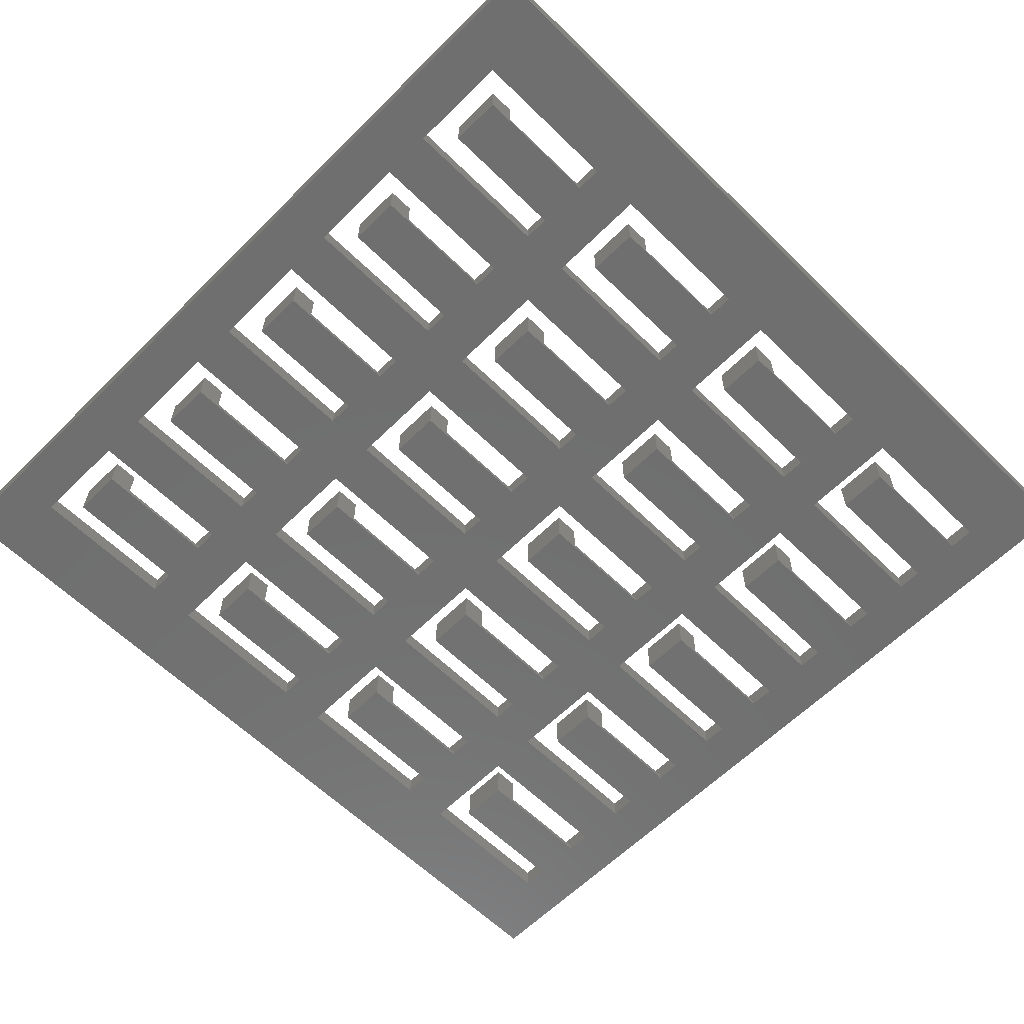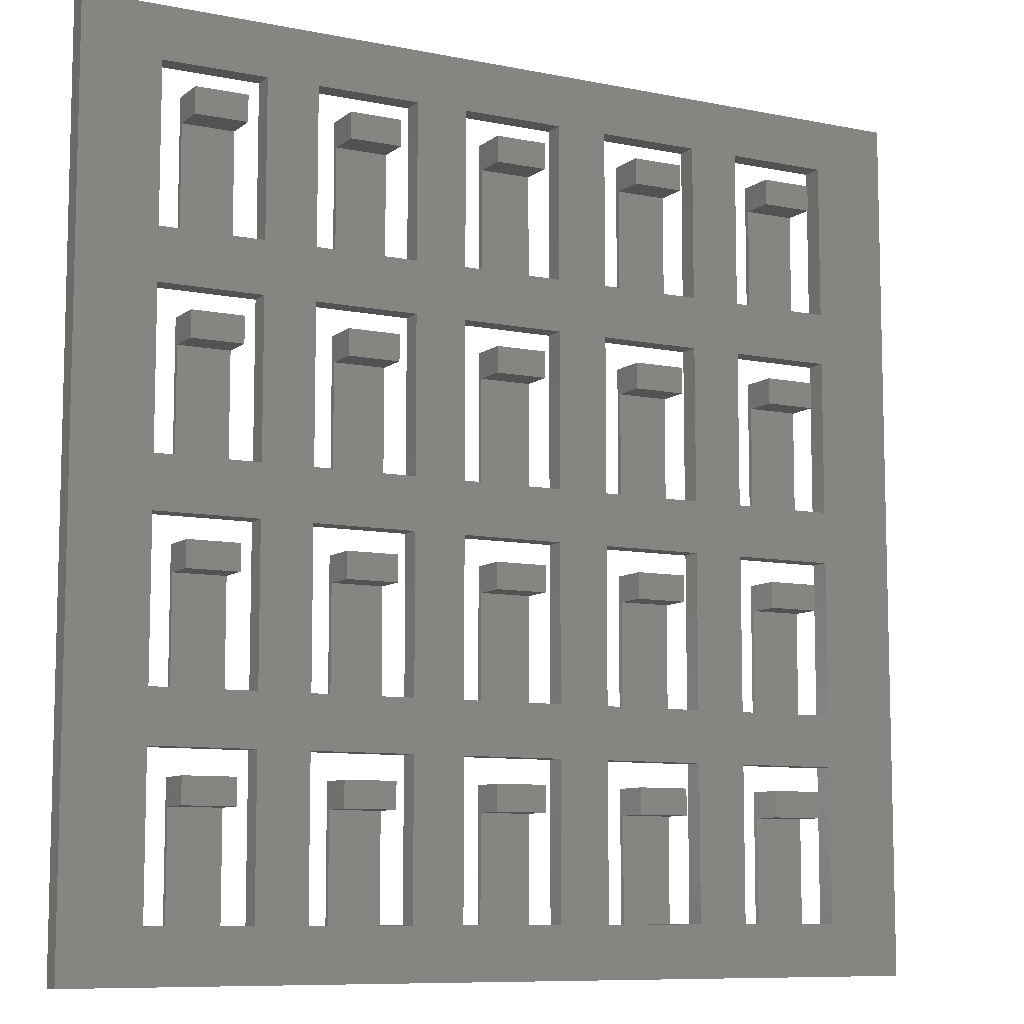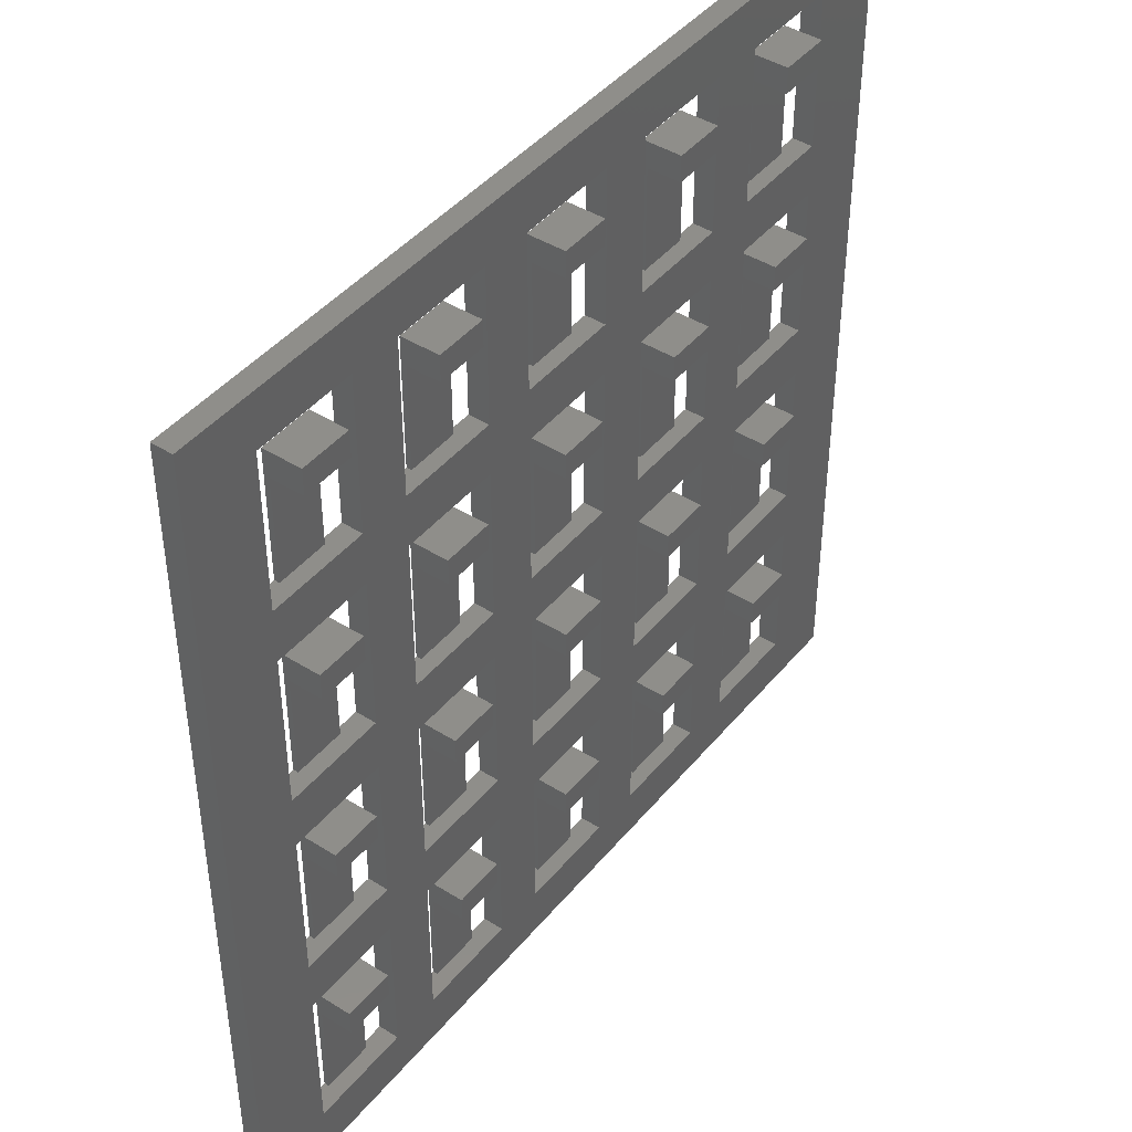
<metadata>
{"format":"stl","ext":"stl","renderer":"f3d","projection":"perspective","resolution":1024,"background":"white","views":[{"elev":-61.3,"azim":-134.8,"up":"+Z"},{"elev":-8.9,"azim":-28.6,"up":"+Y"},{"elev":43.6,"azim":-53.6,"up":"+Y"}]}
</metadata>
<code>
# stl→obj: 408 verts, 892 faces
v -35 5 0
v -40 -5 0
v -40 5 0
v -50 5 0
v 25 -35 0
v 20 -45 0
v 20 -35 0
v 20 5 0
v 25 5 0
v 20 -5 0
v 25 45 0
v 20 35 0
v 20 45 0
v 40 5 0
v 50 5 0
v 50 -5 0
v -70 -35 0
v -65 -35 0
v -70 -45 0
v -65 5 0
v -70 -5 0
v -70 5 0
v -70 45 0
v -65 45 0
v -70 35 0
v 10 -5 0
v 5 5 0
v 55 5 0
v 55 30 0
v 65 30 0
v 65 5 0
v 40 45 0
v 40 75 0
v 50 75 0
v 50 45 0
v 50 35 0
v 35 45 0
v 55 45 0
v 55 70 0
v 65 70 0
v 65 45 0
v 50 -45 0
v 50 -75 0
v 40 -75 0
v 40 -45 0
v 35 -35 0
v 40 -35 0
v 50 -35 0
v 55 -35 0
v 65 -35 0
v 70 -35 0
v 70 -45 0
v 10 5 0
v 10 35 0
v -10 35 0
v -10 5 0
v -20 5 0
v -20 35 0
v -25 45 0
v -20 45 0
v -40 35 0
v -50 35 0
v -55 45 0
v -50 45 0
v -40 45 0
v -35 45 0
v 5 45 0
v -5 45 0
v -5 70 4.399e-16
v 5 70 8.882e-16
v 10 45 0
v 10 75 0
v 20 75 0
v -10 45 0
v -20 75 0
v -10 75 0
v 10 -35 0
v 5 -35 0
v -10 -5 0
v -10 -35 0
v -20 -35 0
v -20 -5 0
v -25 5 0
v -5 5 0
v -40 -45 0
v -40 -75 0
v -50 -75 0
v -50 -45 0
v -55 -35 0
v -50 -35 0
v -40 -35 0
v -35 -35 0
v -10 -45 0
v -10 -75 0
v -20 -75 0
v -20 -45 0
v -25 -35 0
v -5 -35 0
v -85 85 0
v 85 85 0
v 70 75 0
v -40 75 0
v -50 75 0
v -70 75 0
v -70 -75 0
v -85 -85 0
v -65 -75 0
v -55 -75 0
v -35 -75 0
v -25 -75 0
v -5 -75 0
v 5 -75 0
v 10 -75 0
v 20 -75 0
v 25 -75 0
v 35 -75 8.882e-16
v 55 -75 0
v 65 -75 8.882e-16
v 70 -75 0
v 85 -85 0
v 70 -5 0
v 70 5 0
v 70 35 0
v 70 45 0
v -50 -5 0
v -55 5 0
v 5 30 8.882e-16
v -5 30 4.399e-16
v 40 -5 0
v 35 5 0
v 25 -50 0
v 35 -50 0
v 25 -10 0
v 35 -10 0
v 25 30 0
v 35 30 0
v 40 35 0
v 25 70 0
v 35 70 0
v 55 -50 0
v 65 -50 0
v 65 -10 0
v 55 -10 0
v -5 -50 2.199e-16
v 5 -50 8.882e-16
v 10 -45 0
v -5 -10 4.399e-16
v 5 -10 8.882e-16
v -65 -50 0
v -55 -50 0
v -65 -10 0
v -55 -10 0
v -65 30 0
v -55 30 0
v -65 70 0
v -55 70 0
v -25 -50 0
v -35 -50 0
v -35 -10 0
v -25 -10 0
v -35 30 0
v -25 30 0
v -35 70 0
v -25 70 0
v 5 -50 7.3
v 5 -55 7.3
v 5 -55 1
v 5 -75 1
v -5 -55 7.3
v -5 -50 7.3
v -5 -55 1
v -5 -75 1
v -35 -55 7.3
v -35 -50 7.3
v -35 -55 1
v -35 -75 1
v -25 -50 7.3
v -25 -55 7.3
v -25 -55 1
v -25 -75 1
v 5 -10 7.3
v 5 -15 7.3
v 5 -15 1
v 5 -35 1
v -5 -15 7.3
v -5 -10 7.3
v -5 -15 1
v -5 -35 1
v -5 65 7.3
v -5 70 7.3
v -5 65 1
v -5 45 1
v 5 70 7.3
v 5 65 7.3
v 5 65 1
v 5 45 1
v -35 25 7.3
v -35 30 7.3
v -35 25 1
v -35 5 1
v -25 30 7.3
v -25 25 7.3
v -25 25 1
v -25 5 1
v -65 -15 7.3
v -65 -10 7.3
v -65 -15 1
v -65 -35 1
v -55 -10 7.3
v -55 -15 7.3
v -55 -15 1
v -55 -35 1
v -65 65 7.3
v -65 70 7.3
v -65 65 1
v -65 45 1
v -55 70 7.3
v -55 65 7.3
v -55 65 1
v -55 45 1
v -65 25 7.3
v -65 30 7.3
v -65 25 1
v -65 5 1
v -55 30 7.3
v -55 25 7.3
v -55 25 1
v -55 5 1
v -5 25 7.3
v -5 30 7.3
v -5 25 1
v -5 5 1
v 5 30 7.3
v 5 25 7.3
v 5 25 1
v 5 5 1
v -35 65 7.3
v -35 70 7.3
v -35 65 1
v -35 45 1
v -25 70 7.3
v -25 65 7.3
v -25 65 1
v -25 45 1
v -35 -15 7.3
v -35 -10 7.3
v -35 -15 1
v -35 -35 1
v -25 -10 7.3
v -25 -15 7.3
v -25 -15 1
v -25 -35 1
v -65 -55 7.3
v -65 -50 7.3
v -65 -55 1
v -65 -75 1
v -55 -50 7.3
v -55 -55 7.3
v -55 -55 1
v -55 -75 1
v 35 30 7.3
v 35 25 7.3
v 35 25 1
v 35 5 1
v 25 30 7.3
v 25 25 7.3
v 25 25 1
v 25 5 1
v 65 -50 7.3
v 65 -55 7.3
v 65 -55 1
v 65 -75 1
v 55 -50 7.3
v 55 -55 7.3
v 55 -55 1
v 55 -75 1
v 35 -50 7.3
v 25 -50 7.3
v 25 -55 7.3
v 25 -55 1
v 25 -75 1
v 35 -55 7.3
v 35 -55 1
v 35 -75 1
v 65 70 7.3
v 65 65 7.3
v 65 65 1
v 65 45 1
v 55 70 7.3
v 55 65 7.3
v 55 65 1
v 55 45 1
v 35 70 7.3
v 35 65 7.3
v 35 65 1
v 35 45 1
v 25 70 7.3
v 25 65 7.3
v 25 65 1
v 25 45 1
v 65 30 7.3
v 65 25 7.3
v 65 25 1
v 65 5 1
v 55 30 7.3
v 55 25 7.3
v 55 25 1
v 55 5 1
v 65 -10 7.3
v 65 -15 7.3
v 65 -15 1
v 65 -35 1
v 55 -10 7.3
v 55 -15 7.3
v 55 -15 1
v 55 -35 1
v 35 -10 7.3
v 35 -15 7.3
v 35 -15 1
v 35 -35 1
v 25 -10 7.3
v 25 -15 7.3
v 25 -15 1
v 25 -35 1
v -70 -35 4
v -50 -35 4
v -70 5 4
v -50 5 4
v -40 5 4
v -20 5 4
v -70 45 4
v -50 45 4
v -40 45 4
v -20 45 4
v -40 -35 4
v -20 -35 4
v -70 -75 4
v -50 -75 4
v -40 -75 4
v -20 -75 4
v -10 45 4
v 10 45 4
v -10 5 4
v 10 5 4
v -10 -35 4
v 10 -35 4
v -10 -75 4
v 10 -75 4
v 20 -35 4
v 40 -35 4
v 50 -35 4
v 70 -35 4
v 20 5 4
v 40 5 4
v 50 5 4
v 70 5 4
v 20 45 4
v 40 45 4
v 50 -75 4
v 70 -75 4
v 20 -75 4
v 40 -75 4
v 50 45 4
v 70 45 4
v -40 35 4
v -50 35 4
v -50 -5 4
v -40 -5 4
v -20 -5 4
v -10 35 4
v -20 35 4
v -10 -5 4
v 10 -5 4
v 20 35 4
v 10 35 4
v 20 -5 4
v 40 -5 4
v 50 35 4
v 40 35 4
v 50 -5 4
v 70 -5 4
v -40 75 4
v -50 75 4
v -10 75 4
v -20 75 4
v 20 75 4
v 10 75 4
v 40 -45 4
v 50 -45 4
v 20 -45 4
v 10 -45 4
v -10 -45 4
v -50 -45 4
v -40 -45 4
v -70 -45 4
v -20 -45 4
v 50 75 4
v 40 75 4
v 70 35 4
v -85 -85 4
v 85 -85 4
v -85 85 4
v -70 -5 4
v -70 35 4
v -70 75 4
v 70 75 4
v 85 85 4
v 70 -45 4
f 1 2 3
f 2 4 3
f 5 6 7
f 8 9 10
f 11 12 13
f 14 15 16
f 17 18 19
f 20 21 22
f 23 24 25
f 26 27 10
f 28 29 30
f 28 30 31
f 28 31 16
f 28 16 15
f 32 33 34
f 32 34 35
f 32 35 36
f 32 36 37
f 38 39 40
f 38 40 41
f 38 41 36
f 38 36 35
f 42 43 44
f 42 44 45
f 42 45 46
f 42 46 47
f 42 47 48
f 42 48 49
f 42 49 50
f 42 50 51
f 42 51 52
f 53 54 12
f 53 12 8
f 53 8 10
f 53 10 27
f 55 56 57
f 55 57 58
f 55 58 59
f 55 59 60
f 61 3 4
f 61 4 62
f 61 62 63
f 61 63 64
f 61 64 65
f 61 65 66
f 67 12 54
f 67 54 55
f 67 55 68
f 67 68 69
f 67 69 70
f 71 72 73
f 71 73 13
f 71 13 12
f 71 12 67
f 74 68 55
f 74 55 60
f 74 60 75
f 74 75 76
f 77 26 10
f 77 10 7
f 77 7 6
f 77 6 78
f 79 80 81
f 79 81 82
f 79 82 83
f 79 83 57
f 79 57 56
f 79 56 84
f 79 84 27
f 79 27 26
f 85 86 87
f 85 87 88
f 85 88 89
f 85 89 90
f 85 90 91
f 85 91 92
f 93 94 95
f 93 95 96
f 93 96 97
f 93 97 81
f 93 81 80
f 93 80 98
f 99 100 101
f 99 101 34
f 99 34 33
f 99 33 73
f 99 73 72
f 99 72 76
f 99 76 75
f 99 75 102
f 99 102 103
f 99 103 104
f 99 104 23
f 99 23 25
f 99 25 22
f 99 22 21
f 99 21 17
f 99 17 19
f 99 19 105
f 99 105 106
f 106 105 107
f 106 107 108
f 106 108 87
f 106 87 86
f 106 86 109
f 106 109 110
f 106 110 95
f 106 95 94
f 106 94 111
f 106 111 112
f 106 112 113
f 106 113 114
f 106 114 115
f 106 115 116
f 106 116 44
f 106 44 43
f 106 43 117
f 106 117 118
f 106 118 119
f 106 119 120
f 100 120 119
f 100 119 52
f 100 52 51
f 100 51 121
f 100 121 122
f 100 122 123
f 100 123 124
f 100 124 101
f 90 125 91
f 91 125 2
f 125 126 2
f 2 126 4
f 127 27 128
f 128 27 84
f 47 129 48
f 48 129 16
f 129 130 16
f 16 130 14
f 131 132 115
f 115 132 116
f 6 5 45
f 45 5 46
f 5 133 46
f 46 133 134
f 10 9 129
f 129 9 130
f 9 135 130
f 130 135 136
f 12 11 137
f 137 11 37
f 11 138 37
f 37 138 139
f 140 141 117
f 117 141 118
f 142 50 143
f 143 50 49
f 31 122 16
f 16 122 121
f 41 124 36
f 36 124 123
f 144 145 111
f 111 145 112
f 93 98 146
f 146 98 78
f 98 147 78
f 78 147 148
f 149 150 107
f 107 150 108
f 19 18 88
f 88 18 89
f 18 151 89
f 89 151 152
f 21 20 125
f 125 20 126
f 20 153 126
f 126 153 154
f 25 24 62
f 62 24 63
f 24 155 63
f 63 155 156
f 157 110 158
f 158 110 109
f 85 92 96
f 96 92 97
f 92 159 97
f 97 159 160
f 2 1 82
f 82 1 83
f 1 161 83
f 83 161 162
f 61 66 58
f 58 66 59
f 66 163 59
f 59 163 164
f 64 103 65
f 65 103 102
f 78 6 146
f 146 6 114
f 146 114 113
f 37 36 137
f 137 36 15
f 137 15 14
f 165 166 145
f 145 166 167
f 145 167 112
f 112 167 168
f 169 170 171
f 171 170 144
f 171 144 172
f 172 144 111
f 145 144 165
f 165 144 170
f 173 174 175
f 175 174 158
f 175 158 176
f 176 158 109
f 157 158 177
f 177 158 174
f 177 178 157
f 157 178 179
f 157 179 110
f 110 179 180
f 181 182 148
f 148 182 183
f 148 183 78
f 78 183 184
f 185 186 187
f 187 186 147
f 187 147 188
f 188 147 98
f 148 147 181
f 181 147 186
f 189 190 191
f 191 190 69
f 191 69 192
f 192 69 68
f 70 69 193
f 193 69 190
f 193 194 70
f 70 194 195
f 70 195 67
f 67 195 196
f 197 198 199
f 199 198 161
f 199 161 200
f 200 161 1
f 162 161 201
f 201 161 198
f 201 202 162
f 162 202 203
f 162 203 83
f 83 203 204
f 205 206 207
f 207 206 151
f 207 151 208
f 208 151 18
f 152 151 209
f 209 151 206
f 209 210 152
f 152 210 211
f 152 211 89
f 89 211 212
f 213 214 215
f 215 214 155
f 215 155 216
f 216 155 24
f 156 155 217
f 217 155 214
f 217 218 156
f 156 218 219
f 156 219 63
f 63 219 220
f 221 222 223
f 223 222 153
f 223 153 224
f 224 153 20
f 154 153 225
f 225 153 222
f 225 226 154
f 154 226 227
f 154 227 126
f 126 227 228
f 229 230 231
f 231 230 128
f 231 128 232
f 232 128 84
f 127 128 233
f 233 128 230
f 233 234 127
f 127 234 235
f 127 235 27
f 27 235 236
f 237 238 239
f 239 238 163
f 239 163 240
f 240 163 66
f 164 163 241
f 241 163 238
f 241 242 164
f 164 242 243
f 164 243 59
f 59 243 244
f 245 246 247
f 247 246 159
f 247 159 248
f 248 159 92
f 160 159 249
f 249 159 246
f 249 250 160
f 160 250 251
f 160 251 97
f 97 251 252
f 253 254 255
f 255 254 149
f 255 149 256
f 256 149 107
f 150 149 257
f 257 149 254
f 257 258 150
f 150 258 259
f 150 259 108
f 108 259 260
f 253 258 254
f 254 258 257
f 245 250 246
f 246 250 249
f 237 242 238
f 238 242 241
f 221 226 222
f 222 226 225
f 213 218 214
f 214 218 217
f 205 210 206
f 206 210 209
f 197 202 198
f 198 202 201
f 173 178 174
f 174 178 177
f 240 244 239
f 239 244 243
f 216 220 215
f 215 220 219
f 200 204 199
f 199 204 203
f 224 228 223
f 223 228 227
f 248 252 247
f 247 252 251
f 208 212 207
f 207 212 211
f 176 180 175
f 175 180 179
f 256 260 255
f 255 260 259
f 189 194 190
f 190 194 193
f 194 189 195
f 195 189 191
f 229 234 230
f 230 234 233
f 234 229 235
f 235 229 231
f 185 182 186
f 186 182 181
f 182 185 183
f 183 185 187
f 192 196 191
f 191 196 195
f 232 236 231
f 231 236 235
f 188 184 187
f 187 184 183
f 169 166 170
f 170 166 165
f 172 168 171
f 171 168 167
f 166 169 167
f 167 169 171
f 258 253 259
f 259 253 255
f 178 173 179
f 179 173 175
f 210 205 211
f 211 205 207
f 250 245 251
f 251 245 247
f 226 221 227
f 227 221 223
f 202 197 203
f 203 197 199
f 218 213 219
f 219 213 215
f 242 237 243
f 243 237 239
f 261 262 136
f 136 262 263
f 136 263 130
f 130 263 264
f 136 135 261
f 261 135 265
f 266 265 267
f 267 265 135
f 267 135 268
f 268 135 9
f 269 270 141
f 141 270 271
f 141 271 118
f 118 271 272
f 141 140 269
f 269 140 273
f 274 273 275
f 275 273 140
f 275 140 276
f 276 140 117
f 132 131 277
f 277 131 278
f 279 278 280
f 280 278 131
f 280 131 281
f 281 131 115
f 277 282 132
f 132 282 283
f 132 283 116
f 116 283 284
f 285 286 40
f 40 286 287
f 40 287 41
f 41 287 288
f 40 39 285
f 285 39 289
f 290 289 291
f 291 289 39
f 291 39 292
f 292 39 38
f 293 294 139
f 139 294 295
f 139 295 37
f 37 295 296
f 139 138 293
f 293 138 297
f 298 297 299
f 299 297 138
f 299 138 300
f 300 138 11
f 301 302 30
f 30 302 303
f 30 303 31
f 31 303 304
f 30 29 301
f 301 29 305
f 306 305 307
f 307 305 29
f 307 29 308
f 308 29 28
f 309 310 142
f 142 310 311
f 142 311 50
f 50 311 312
f 142 143 309
f 309 143 313
f 314 313 315
f 315 313 143
f 315 143 316
f 316 143 49
f 317 318 134
f 134 318 319
f 134 319 46
f 46 319 320
f 134 133 317
f 317 133 321
f 322 321 323
f 323 321 133
f 323 133 324
f 324 133 5
f 322 318 321
f 321 318 317
f 314 310 313
f 313 310 309
f 306 302 305
f 305 302 301
f 298 294 297
f 297 294 293
f 290 286 289
f 289 286 285
f 279 282 278
f 278 282 277
f 274 270 273
f 273 270 269
f 266 262 265
f 265 262 261
f 281 284 280
f 280 284 283
f 276 272 275
f 275 272 271
f 324 320 323
f 323 320 319
f 316 312 315
f 315 312 311
f 268 264 267
f 267 264 263
f 308 304 307
f 307 304 303
f 300 296 299
f 299 296 295
f 292 288 291
f 291 288 287
f 286 290 287
f 287 290 291
f 294 298 295
f 295 298 299
f 302 306 303
f 303 306 307
f 262 266 263
f 263 266 267
f 310 314 311
f 311 314 315
f 318 322 319
f 319 322 323
f 270 274 271
f 271 274 275
f 282 279 283
f 283 279 280
f 325 18 17
f 18 325 208
f 208 325 326
f 208 326 212
f 212 326 90
f 212 90 89
f 327 20 22
f 20 327 224
f 224 327 328
f 224 328 228
f 228 328 4
f 228 4 126
f 329 1 3
f 1 329 200
f 200 329 330
f 200 330 204
f 204 330 57
f 204 57 83
f 331 24 23
f 24 331 216
f 216 331 332
f 216 332 220
f 220 332 64
f 220 64 63
f 333 66 65
f 66 333 240
f 240 333 334
f 240 334 244
f 244 334 60
f 244 60 59
f 335 92 91
f 92 335 248
f 248 335 336
f 248 336 252
f 252 336 81
f 252 81 97
f 337 107 105
f 107 337 256
f 256 337 338
f 256 338 260
f 260 338 87
f 260 87 108
f 339 109 86
f 109 339 176
f 176 339 340
f 176 340 180
f 180 340 95
f 180 95 110
f 341 68 74
f 68 341 192
f 192 341 342
f 192 342 196
f 196 342 71
f 196 71 67
f 343 84 56
f 84 343 232
f 232 343 344
f 232 344 236
f 236 344 53
f 236 53 27
f 345 98 80
f 98 345 188
f 188 345 346
f 188 346 184
f 184 346 77
f 184 77 78
f 347 111 94
f 111 347 172
f 172 347 348
f 172 348 168
f 168 348 113
f 168 113 112
f 349 5 7
f 5 349 324
f 324 349 350
f 324 350 320
f 320 350 47
f 320 47 46
f 351 49 48
f 49 351 316
f 316 351 352
f 316 352 312
f 312 352 51
f 312 51 50
f 353 9 8
f 9 353 268
f 268 353 354
f 268 354 264
f 264 354 14
f 264 14 130
f 355 28 15
f 28 355 308
f 308 355 356
f 308 356 304
f 304 356 122
f 304 122 31
f 357 11 13
f 11 357 300
f 300 357 358
f 300 358 296
f 296 358 32
f 296 32 37
f 359 117 43
f 117 359 276
f 276 359 360
f 276 360 272
f 272 360 119
f 272 119 118
f 361 115 114
f 115 361 281
f 281 361 362
f 281 362 284
f 284 362 44
f 284 44 116
f 363 38 35
f 38 363 292
f 292 363 364
f 292 364 288
f 288 364 124
f 288 124 41
f 329 365 366
f 329 366 328
f 329 328 367
f 329 367 368
f 329 368 369
f 329 369 330
f 343 370 371
f 343 371 330
f 343 330 369
f 343 369 372
f 343 372 373
f 343 373 344
f 353 374 375
f 353 375 344
f 353 344 373
f 353 373 376
f 353 376 377
f 353 377 354
f 355 378 379
f 355 379 354
f 355 354 377
f 355 377 380
f 355 380 381
f 355 381 356
f 333 382 383
f 333 383 332
f 333 332 366
f 333 366 365
f 333 365 371
f 333 371 334
f 341 384 385
f 341 385 334
f 341 334 371
f 341 371 370
f 341 370 375
f 341 375 342
f 357 386 387
f 357 387 342
f 357 342 375
f 357 375 374
f 357 374 379
f 357 379 358
f 388 362 359
f 388 359 389
f 388 389 351
f 388 351 350
f 388 350 349
f 388 349 390
f 391 348 361
f 391 361 390
f 391 390 349
f 391 349 346
f 391 346 345
f 391 345 392
f 393 338 339
f 393 339 394
f 393 394 335
f 393 335 326
f 393 326 325
f 393 325 395
f 396 340 347
f 396 347 392
f 396 392 345
f 396 345 336
f 396 336 335
f 396 335 394
f 363 397 398
f 363 398 358
f 363 358 379
f 363 379 378
f 363 378 399
f 363 399 364
f 400 401 360
f 400 360 359
f 400 359 362
f 400 362 361
f 400 361 348
f 400 348 347
f 400 347 340
f 400 340 339
f 400 339 338
f 400 338 337
f 400 337 395
f 400 395 402
f 402 395 325
f 402 325 403
f 402 403 327
f 402 327 404
f 402 404 331
f 402 331 405
f 402 405 383
f 402 383 382
f 402 382 385
f 402 385 384
f 402 384 387
f 402 387 386
f 402 386 398
f 402 398 397
f 402 397 406
f 402 406 407
f 407 406 364
f 407 364 399
f 407 399 356
f 407 356 381
f 407 381 352
f 407 352 408
f 407 408 360
f 407 360 401
f 403 367 327
f 327 367 328
f 404 366 331
f 331 366 332
f 351 389 352
f 352 389 408
f 326 335 367
f 367 335 368
f 336 345 369
f 369 345 372
f 346 349 373
f 373 349 376
f 350 351 377
f 377 351 380
f 367 403 125
f 125 403 21
f 326 367 90
f 90 367 125
f 403 325 21
f 21 325 17
f 369 368 82
f 82 368 2
f 336 369 81
f 81 369 82
f 368 335 2
f 2 335 91
f 373 372 26
f 26 372 79
f 346 373 77
f 77 373 26
f 372 345 79
f 79 345 80
f 377 376 129
f 129 376 10
f 350 377 47
f 47 377 129
f 376 349 10
f 10 349 7
f 381 380 121
f 121 380 16
f 352 381 51
f 51 381 121
f 380 351 16
f 16 351 48
f 366 404 62
f 62 404 25
f 328 366 4
f 4 366 62
f 404 327 25
f 25 327 22
f 371 365 58
f 58 365 61
f 330 371 57
f 57 371 58
f 365 329 61
f 61 329 3
f 375 370 54
f 54 370 55
f 344 375 53
f 53 375 54
f 370 343 55
f 55 343 56
f 379 374 137
f 137 374 12
f 354 379 14
f 14 379 137
f 374 353 12
f 12 353 8
f 399 378 123
f 123 378 36
f 356 399 122
f 122 399 123
f 378 355 36
f 36 355 15
f 383 405 103
f 103 405 104
f 332 383 64
f 64 383 103
f 405 331 104
f 104 331 23
f 385 382 75
f 75 382 102
f 334 385 60
f 60 385 75
f 382 333 102
f 102 333 65
f 387 384 72
f 72 384 76
f 342 387 71
f 71 387 72
f 384 341 76
f 76 341 74
f 398 386 33
f 33 386 73
f 358 398 32
f 32 398 33
f 386 357 73
f 73 357 13
f 406 397 101
f 101 397 34
f 364 406 124
f 124 406 101
f 397 363 34
f 34 363 35
f 408 389 52
f 52 389 42
f 360 408 119
f 119 408 52
f 389 359 42
f 42 359 43
f 388 390 45
f 45 390 6
f 362 388 44
f 44 388 45
f 390 361 6
f 6 361 114
f 391 392 146
f 146 392 93
f 348 391 113
f 113 391 146
f 392 347 93
f 93 347 94
f 396 394 96
f 96 394 85
f 340 396 95
f 95 396 96
f 394 339 85
f 85 339 86
f 395 337 19
f 19 337 105
f 393 395 88
f 88 395 19
f 338 393 87
f 87 393 88
f 402 407 99
f 99 407 100
f 407 401 100
f 100 401 120
f 401 400 120
f 120 400 106
f 400 402 106
f 106 402 99

</code>
